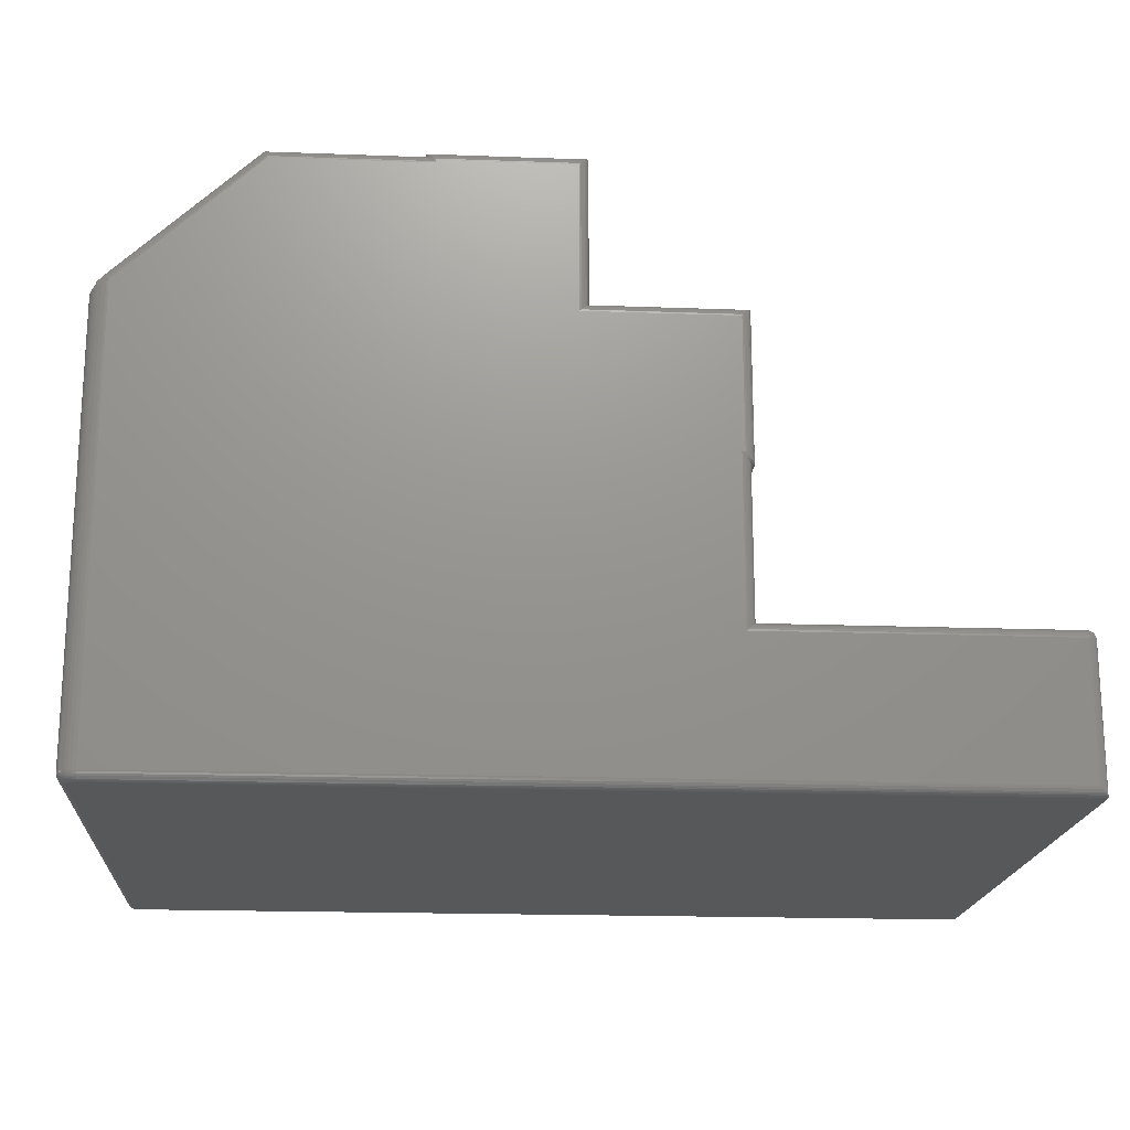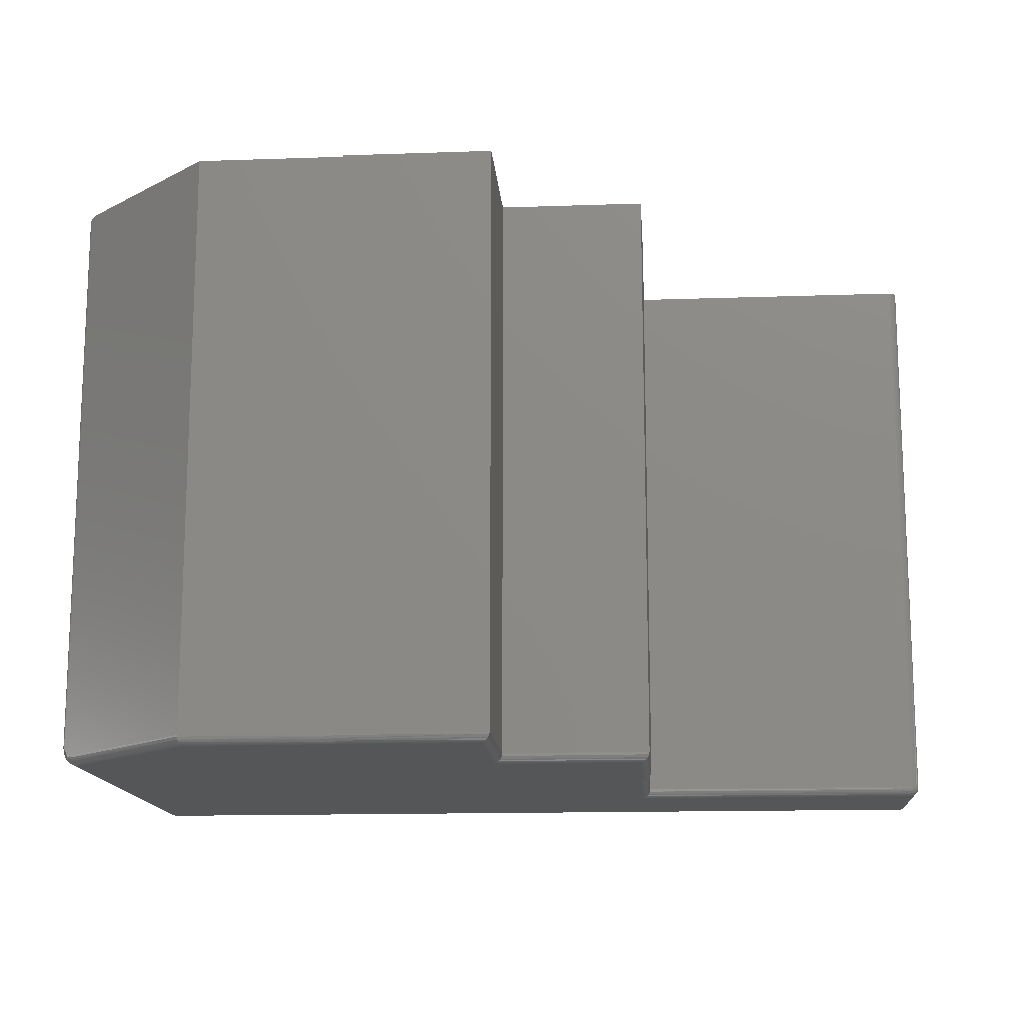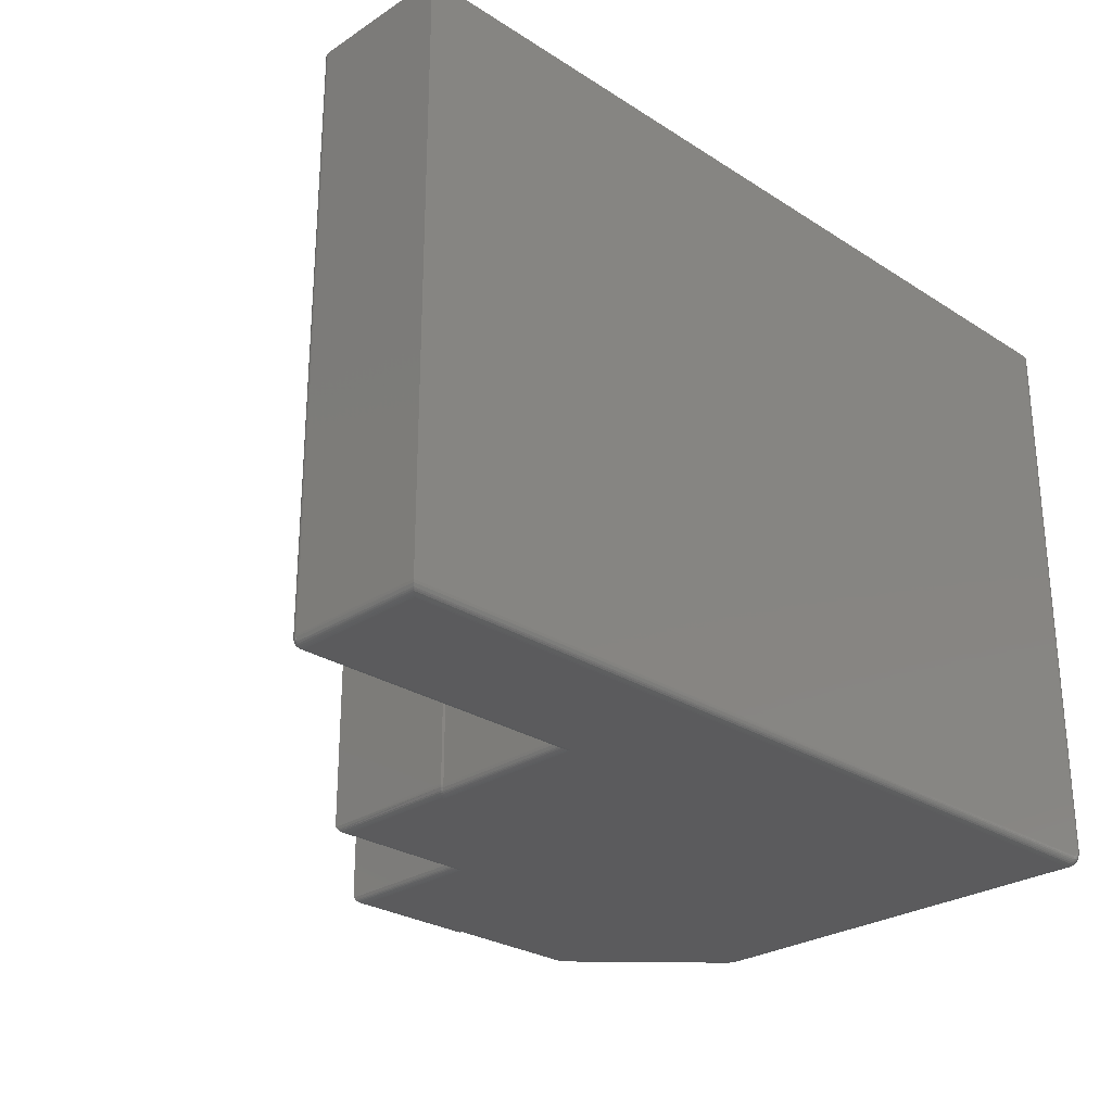
<metadata>
{"format":"stl","ext":"stl","renderer":"f3d","projection":"perspective","resolution":1024,"background":"white","views":[{"elev":-18.6,"azim":-4.0,"up":"+Z"},{"elev":-14.5,"azim":4.3,"up":"+Y"},{"elev":-27.1,"azim":135.3,"up":"+Y"}]}
</metadata>
<code>
# stl→obj: 301 verts, 598 faces
v 0.4974 0.25 0.25
v 0.5 0.25 0.25
v 0.4974 -0.2422 0.25
v 0.5 -0.2422 0.25
v 0.25 0.25 0.5
v 0.25 0.25 0.4974
v 0.25 -0.2422 0.5
v 0.25 -0.2422 0.4974
v 0.5 0.25 0.3763
v 0.5 -0.2422 0.3763
v 0.3763 0.25 0.5
v 0.3763 -0.2422 0.5
v 0.3763 0.25 0.3763
v 0.3763 -0.2422 0.3763
v 0.1263 0.25 0.4974
v 0.1263 -0.2422 0.4974
v 0.4974 0.25 0.1263
v 0.4974 -0.2422 0.1263
v 0.3685 -0.25 0.3685
v 0.4934 -0.2499 0.3697
v 0.3699 -0.2499 0.3699
v 0.4922 -0.25 0.3685
v 0.4946 -0.2496 0.3709
v 0.371 -0.2496 0.371
v 0.4958 -0.2491 0.3721
v 0.3722 -0.2491 0.3722
v 0.4968 -0.2485 0.3731
v 0.3732 -0.2484 0.3732
v 0.3741 -0.2477 0.3741
v 0.4978 -0.2476 0.3741
v 0.3749 -0.2467 0.3749
v 0.4986 -0.2467 0.3749
v 0.4997 -0.2444 0.376
v 0.3759 -0.2446 0.3759
v 0.3685 -0.25 0.4922
v 0.2578 -0.25 0.4922
v 0.2578 -0.25 0.4896
v 0.4896 -0.25 0.2578
v 0.4922 -0.25 0.2578
v 0.01562 -0.25 0.007812
v 0.7422 -0.25 0.007812
v 0.7422 -0.25 0.1185
v 0.4896 -0.25 0.1185
v 0.01562 -0.25 0.3829
v 0.1294 -0.25 0.4896
v 0.4998 -0.2438 0.2502
v 0.497 -0.2446 0.2504
v 0.4909 -0.2499 0.2564
v 0.4932 -0.2499 0.2568
v 0.4995 -0.245 0.2505
v 0.4982 -0.2472 0.2518
v 0.4959 -0.2467 0.2515
v 0.4973 -0.2481 0.2527
v 0.4963 -0.2488 0.2537
v 0.4953 -0.2493 0.2547
v 0.4942 -0.2484 0.2531
v 0.4932 -0.2491 0.2542
v 0.4943 -0.2497 0.2557
v 0.4921 -0.2496 0.2553
v 0.4951 -0.2477 0.2522
v 0.3697 -0.2499 0.4934
v 0.3749 -0.2467 0.4986
v 0.3721 -0.2491 0.4958
v 0.3709 -0.2496 0.4946
v 0.376 -0.2444 0.4997
v 0.3741 -0.2476 0.4978
v 0.3731 -0.2485 0.4968
v 0.01384 -0.2499 0.382
v 0.01258 -0.2497 0.007812
v 0.0003002 -0.2374 0.007812
v 0.001189 -0.2404 0.007812
v 0.0006084 -0.2387 0.3758
v 0.003646 -0.2444 0.3773
v 0.002369 -0.2426 0.3767
v 0.002633 -0.2431 0.007812
v 0.004576 -0.2454 0.007812
v 0.006944 -0.2474 0.007812
v 0.007747 -0.2479 0.3792
v 0.006394 -0.247 0.3786
v 0.009646 -0.2488 0.007812
v 0.01064 -0.2492 0.3805
v 2.3e-17 -0.2344 0.3756
v 4.784e-19 -0.2344 0.007812
v 0.0001539 -0.2366 0.3756
v 0.001359 -0.2407 0.3762
v 0.005122 -0.2459 0.378
v 0.2568 -0.2499 0.4932
v 0.2564 -0.2499 0.4909
v 0.2502 -0.2438 0.4998
v 0.2515 -0.2467 0.4959
v 0.2511 -0.2461 0.4989
v 0.2531 -0.2484 0.4942
v 0.2542 -0.2491 0.4932
v 0.2547 -0.2493 0.4953
v 0.2537 -0.2488 0.4963
v 0.2553 -0.2496 0.4921
v 0.2557 -0.2497 0.4943
v 0.2504 -0.2446 0.497
v 0.2518 -0.2472 0.4982
v 0.2522 -0.2477 0.4951
v 0.2527 -0.2481 0.4973
v 0.01562 -0.2498 0.006288
v 0.7434 -0.2499 0.00659
v 0.7497 -0.2444 0.0003217
v 0.7486 -0.2467 0.001419
v 0.01562 -0.2452 0.0005947
v 0.01562 -0.2465 0.001317
v 0.7468 -0.2485 0.003175
v 0.7458 -0.2491 0.004238
v 0.7446 -0.2496 0.005386
v 0.01562 -0.2487 0.003472
v 0.01562 -0.2494 0.004823
v 0.01562 -0.2422 -9.568e-19
v 0.75 -0.2422 -4.592e-17
v 0.01562 -0.2437 0.0001501
v 0.01562 -0.2477 0.002288
v 0.7478 -0.2476 0.002226
v 0.1264 -0.2434 0.4973
v 0.1289 -0.2499 0.4908
v 0.1266 -0.2457 0.4965
v 0.1272 -0.2477 0.4951
v 0.128 -0.2491 0.4931
v 0.002944 -0.2371 0.3817
v 0.003959 -0.239 0.3827
v 0.00503 -0.2402 0.3837
v 0.006343 -0.2411 0.3849
v 0.007787 -0.2418 0.3862
v 0.009388 -0.2421 0.3877
v 0.01028 -0.2422 0.3886
v 0.002469 -0.2344 0.3813
v 0.002469 0.2479 0.3813
v 0.007812 0.25 0.3863
v 0.006485 0.2499 0.385
v 0.005304 0.2496 0.3839
v 0.00419 0.2491 0.3829
v 0.005594 0.2497 0.0003217
v 0.007812 0.25 -4.784e-19
v 4.784e-19 0.2422 0.007812
v 0.0001031 0.2435 0.3768
v 9.569e-05 0.2434 0.00659
v 2.3e-17 0.2422 0.3756
v 0.003323 0.2486 0.001419
v 0.001259 0.2464 0.3798
v 0.0008655 0.2458 0.004238
v 0.0003863 0.2446 0.005386
v 0.0004167 0.2447 0.3781
v 0.002351 0.2478 0.002226
v 0.001525 0.2468 0.003175
v 0.001613 -0.2344 0.3803
v 0.0001042 -0.2344 0.3768
v 0.0004141 -0.2344 0.3781
v 0.0009214 -0.2344 0.3792
v 0.01069 -0.2452 0.3882
v 0.01185 -0.2477 0.3869
v 0.01266 -0.2487 0.3861
v 0.01038 -0.2437 0.3885
v 0.01118 -0.2465 0.3876
v 0.01458 -0.2498 0.384
v 0.01358 -0.2494 0.3851
v 0.005901 -0.2436 0.3838
v 0.005941 -0.2447 0.3831
v 0.006036 -0.2424 0.3844
v 0.007071 -0.2473 0.3802
v 0.006534 -0.2466 0.3813
v 0.006154 -0.2457 0.3822
v 0.7437 -0.2498 0.1185
v 0.7498 -0.2437 0.1185
v 0.7494 -0.2452 0.1185
v 0.7487 -0.2465 0.1185
v 0.7452 -0.2494 0.1185
v 0.75 -0.2422 0.1185
v 0.7477 -0.2477 0.1185
v 0.7465 -0.2487 0.1185
v 0.0141 -0.242 -8.634e-19
v 0.01128 -0.2409 -6.91e-19
v 0.01264 -0.2416 -7.737e-19
v 0.75 0.25 -4.592e-17
v 0.0101 -0.2399 -6.185e-19
v 0.009129 -0.2387 -5.59e-19
v 0.008407 -0.2374 -5.148e-19
v 0.007963 -0.2359 -4.876e-19
v 0.007812 -0.2344 -4.784e-19
v 0.75 0.25 0.1185
v 0.7422 0.25 0.1263
v 0.7437 0.25 0.1262
v 0.7452 0.25 0.1257
v 0.7465 0.25 0.125
v 0.7477 0.25 0.124
v 0.7487 0.25 0.1228
v 0.7494 0.25 0.1215
v 0.7498 0.25 0.12
v 0.0001501 -0.2344 0.006288
v 0.006288 -0.2344 0.0001501
v 0.004823 -0.2344 0.0005947
v 0.003472 -0.2344 0.001317
v 0.0005947 -0.2344 0.004823
v 0.002288 -0.2344 0.002288
v 0.001317 -0.2344 0.003472
v 0.006468 -0.2362 0.0001501
v 0.00503 -0.2365 0.0005947
v 0.003706 -0.2367 0.001317
v 0.002544 -0.237 0.002288
v 0.001592 -0.2372 0.003472
v 0.0008835 -0.2373 0.004823
v 0.0004475 -0.2374 0.006288
v 0.0138 -0.2435 0.0001501
v 0.01352 -0.245 0.0005947
v 0.01325 -0.2463 0.001317
v 0.01302 -0.2475 0.002288
v 0.01283 -0.2484 0.003472
v 0.01269 -0.2491 0.004823
v 0.01261 -0.2496 0.006288
v 0.01205 -0.243 0.0001501
v 0.01149 -0.2444 0.0005947
v 0.01097 -0.2456 0.001317
v 0.01052 -0.2467 0.002288
v 0.01015 -0.2476 0.003472
v 0.009873 -0.2483 0.004823
v 0.009703 -0.2487 0.006288
v 0.01044 -0.2421 0.0001501
v 0.009624 -0.2434 0.0005947
v 0.008873 -0.2445 0.001317
v 0.008215 -0.2455 0.002288
v 0.007676 -0.2463 0.003472
v 0.007275 -0.2469 0.004823
v 0.007028 -0.2472 0.006288
v 0.009023 -0.241 0.0001501
v 0.007987 -0.242 0.0005947
v 0.007032 -0.243 0.001317
v 0.006194 -0.2438 0.002288
v 0.005507 -0.2445 0.003472
v 0.004997 -0.245 0.004823
v 0.004683 -0.2453 0.006288
v 0.007862 -0.2396 0.0001501
v 0.006643 -0.2404 0.0005947
v 0.00552 -0.2411 0.001317
v 0.004536 -0.2418 0.002288
v 0.003728 -0.2423 0.003472
v 0.003128 -0.2427 0.004823
v 0.002758 -0.243 0.006288
v 0.006999 -0.2379 0.0001501
v 0.005645 -0.2385 0.0005947
v 0.004397 -0.239 0.001317
v 0.003303 -0.2395 0.002288
v 0.002406 -0.2399 0.003472
v 0.001739 -0.2401 0.004823
v 0.001328 -0.2403 0.006288
v 0.4909 -0.2499 0.1199
v 0.4921 -0.2496 0.121
v 0.4932 -0.2491 0.1222
v 0.4942 -0.2484 0.1232
v 0.4951 -0.2477 0.1241
v 0.4959 -0.2467 0.1249
v 0.497 -0.2446 0.1259
v 0.7422 -0.2422 0.1263
v 0.7437 -0.2422 0.1262
v 0.7452 -0.2422 0.1257
v 0.7465 -0.2422 0.125
v 0.7477 -0.2422 0.124
v 0.7487 -0.2422 0.1228
v 0.7494 -0.2422 0.1215
v 0.7498 -0.2422 0.12
v 0.7422 -0.2498 0.12
v 0.7422 -0.2494 0.1215
v 0.7422 -0.2487 0.1228
v 0.7422 -0.2452 0.1257
v 0.7422 -0.2477 0.124
v 0.7422 -0.2465 0.125
v 0.7422 -0.2437 0.1262
v 0.7497 -0.2437 0.12
v 0.7476 -0.2477 0.1196
v 0.7486 -0.2465 0.1198
v 0.7493 -0.2452 0.1199
v 0.7447 -0.2494 0.1202
v 0.7458 -0.2487 0.1209
v 0.7473 -0.2477 0.1206
v 0.7482 -0.2465 0.121
v 0.7489 -0.2452 0.1213
v 0.7493 -0.2437 0.1214
v 0.7438 -0.2494 0.121
v 0.7446 -0.2487 0.1221
v 0.7468 -0.2477 0.1216
v 0.7461 -0.2477 0.1224
v 0.7476 -0.2465 0.1221
v 0.7468 -0.2465 0.1231
v 0.7482 -0.2452 0.1225
v 0.7473 -0.2452 0.1236
v 0.7486 -0.2437 0.1228
v 0.7476 -0.2437 0.1239
v 0.7453 -0.2477 0.1231
v 0.7458 -0.2465 0.1239
v 0.7462 -0.2452 0.1245
v 0.7464 -0.2437 0.1249
v 0.7443 -0.2477 0.1236
v 0.7447 -0.2465 0.1245
v 0.7449 -0.2452 0.1252
v 0.7451 -0.2437 0.1256
v 0.7437 -0.2437 0.126
v 0.7436 -0.2452 0.1256
v 0.7435 -0.2465 0.1249
v 0.7433 -0.2477 0.1239
f 1 2 3
f 3 2 4
f 5 6 7
f 7 6 8
f 2 9 4
f 4 9 10
f 11 5 12
f 12 5 7
f 9 13 10
f 10 13 14
f 13 11 14
f 14 11 12
f 6 15 8
f 8 15 16
f 17 1 18
f 18 1 3
f 19 20 21
f 19 22 20
f 21 20 23
f 21 23 24
f 24 23 25
f 24 25 26
f 26 25 27
f 26 27 28
f 28 27 29
f 29 27 30
f 29 30 31
f 31 30 32
f 31 32 33
f 10 14 33
f 33 14 34
f 33 34 31
f 35 36 37
f 22 38 39
f 40 41 42
f 40 42 43
f 40 43 38
f 40 38 22
f 40 22 19
f 40 19 44
f 45 44 37
f 37 44 19
f 37 19 35
f 3 46 47
f 3 4 46
f 39 48 49
f 39 38 48
f 47 46 50
f 47 50 51
f 47 51 52
f 53 54 55
f 56 53 55
f 56 55 57
f 55 58 57
f 57 58 59
f 59 58 49
f 59 49 48
f 53 56 51
f 51 56 60
f 51 60 52
f 22 49 20
f 22 39 49
f 4 33 46
f 4 10 33
f 33 50 46
f 50 33 32
f 50 32 30
f 50 30 51
f 30 27 51
f 51 27 53
f 27 54 53
f 27 25 23
f 54 27 23
f 54 23 55
f 23 58 55
f 23 20 49
f 23 49 58
f 35 21 61
f 35 19 21
f 34 62 31
f 28 63 26
f 63 64 26
f 26 64 24
f 24 64 61
f 24 61 21
f 14 12 34
f 34 12 65
f 34 65 62
f 31 62 29
f 29 62 66
f 29 66 28
f 28 66 67
f 28 67 63
f 40 68 69
f 40 44 68
f 70 71 72
f 73 74 75
f 75 76 73
f 77 78 79
f 78 77 80
f 78 80 81
f 81 80 69
f 81 69 68
f 82 83 84
f 84 83 70
f 84 70 72
f 75 74 71
f 71 74 85
f 71 85 72
f 77 79 76
f 76 79 86
f 76 86 73
f 37 87 88
f 37 36 87
f 89 90 91
f 92 93 94
f 94 95 92
f 93 96 97
f 97 94 93
f 96 88 87
f 87 97 96
f 7 8 89
f 89 8 98
f 89 98 90
f 91 90 99
f 99 90 100
f 99 100 101
f 101 100 92
f 101 92 95
f 36 61 87
f 36 35 61
f 65 91 99
f 65 99 62
f 101 95 94
f 67 101 94
f 67 94 63
f 94 97 63
f 63 97 64
f 64 97 87
f 64 87 61
f 12 7 65
f 65 7 89
f 65 89 91
f 101 67 99
f 99 67 66
f 99 66 62
f 41 102 103
f 41 40 102
f 104 105 106
f 106 105 107
f 108 109 110
f 111 110 112
f 112 110 103
f 112 103 102
f 113 114 115
f 115 114 104
f 115 104 106
f 107 105 116
f 116 105 117
f 116 117 111
f 111 117 108
f 111 108 110
f 8 118 98
f 8 16 118
f 45 88 119
f 45 37 88
f 118 120 98
f 98 120 90
f 90 120 121
f 90 121 100
f 92 100 121
f 121 122 92
f 92 122 93
f 96 93 122
f 122 119 96
f 96 119 88
f 123 124 125
f 123 125 126
f 123 126 127
f 123 127 128
f 123 128 129
f 123 129 16
f 123 16 130
f 131 130 16
f 131 16 15
f 131 15 132
f 131 132 133
f 131 133 134
f 131 134 135
f 132 136 133
f 132 137 136
f 138 139 140
f 138 141 139
f 136 134 133
f 135 134 136
f 136 142 135
f 143 144 145
f 143 145 146
f 146 145 140
f 146 140 139
f 131 135 142
f 131 142 147
f 131 147 148
f 131 148 144
f 131 144 143
f 141 138 82
f 82 138 83
f 130 143 149
f 130 131 143
f 141 150 139
f 141 82 150
f 150 151 139
f 139 151 146
f 151 152 146
f 146 152 143
f 143 152 149
f 118 153 120
f 121 154 155
f 121 155 122
f 16 129 118
f 118 129 156
f 118 156 153
f 154 121 157
f 157 121 120
f 157 120 153
f 44 45 158
f 158 45 119
f 158 119 159
f 159 119 122
f 159 122 155
f 85 74 123
f 123 152 151
f 123 149 152
f 149 123 130
f 157 153 160
f 161 157 160
f 162 126 125
f 79 78 163
f 79 163 164
f 79 164 165
f 79 165 161
f 79 161 160
f 79 160 162
f 124 123 74
f 124 74 73
f 124 73 86
f 124 86 79
f 124 79 162
f 124 162 125
f 150 82 84
f 150 84 72
f 150 72 85
f 150 85 123
f 150 123 151
f 156 129 128
f 156 128 127
f 156 127 126
f 156 126 162
f 156 162 160
f 156 160 153
f 163 78 81
f 163 81 68
f 163 68 44
f 163 44 158
f 157 161 154
f 154 161 165
f 154 165 155
f 155 165 164
f 155 164 159
f 159 164 163
f 159 163 158
f 42 103 166
f 42 41 103
f 167 168 169
f 104 169 105
f 108 170 109
f 170 110 109
f 170 166 103
f 170 103 110
f 114 171 104
f 104 171 167
f 104 167 169
f 105 169 117
f 117 169 172
f 117 172 108
f 108 172 173
f 108 173 170
f 113 174 175
f 175 174 176
f 177 114 113
f 177 113 175
f 177 175 178
f 177 178 179
f 177 179 180
f 177 180 181
f 177 181 182
f 177 182 137
f 177 183 114
f 114 183 171
f 6 5 11
f 2 1 9
f 137 132 13
f 137 13 9
f 137 9 1
f 137 1 17
f 137 17 184
f 137 184 185
f 137 185 186
f 137 186 187
f 137 187 188
f 137 188 189
f 137 189 190
f 137 190 191
f 137 191 183
f 137 183 177
f 11 13 6
f 6 13 132
f 6 132 15
f 83 140 192
f 83 138 140
f 193 194 195
f 136 195 142
f 148 196 144
f 196 145 144
f 196 192 140
f 196 140 145
f 137 182 136
f 136 182 193
f 136 193 195
f 142 195 147
f 147 195 197
f 147 197 148
f 148 197 198
f 148 198 196
f 182 181 193
f 193 181 199
f 193 199 194
f 194 199 200
f 194 200 195
f 195 200 201
f 195 201 197
f 197 201 202
f 197 202 198
f 198 202 203
f 198 203 196
f 196 203 204
f 196 204 192
f 192 204 205
f 192 205 83
f 83 205 70
f 174 113 206
f 206 113 115
f 206 115 207
f 207 115 106
f 207 106 208
f 208 106 107
f 208 107 209
f 209 107 116
f 209 116 210
f 210 116 111
f 210 111 211
f 211 111 112
f 211 112 212
f 212 112 102
f 212 102 69
f 69 102 40
f 176 174 213
f 213 174 206
f 213 206 214
f 214 206 207
f 214 207 215
f 215 207 208
f 215 208 216
f 216 208 209
f 216 209 217
f 217 209 210
f 217 210 218
f 218 210 211
f 218 211 219
f 219 211 212
f 219 212 80
f 80 212 69
f 175 176 220
f 220 176 213
f 220 213 221
f 221 213 214
f 221 214 222
f 222 214 215
f 222 215 223
f 223 215 216
f 223 216 224
f 224 216 217
f 224 217 225
f 225 217 218
f 225 218 226
f 226 218 219
f 226 219 77
f 77 219 80
f 178 175 227
f 227 175 220
f 227 220 228
f 228 220 221
f 228 221 229
f 229 221 222
f 229 222 230
f 230 222 223
f 230 223 231
f 231 223 224
f 231 224 232
f 232 224 225
f 232 225 233
f 233 225 226
f 233 226 76
f 76 226 77
f 179 178 234
f 234 178 227
f 234 227 235
f 235 227 228
f 235 228 236
f 236 228 229
f 236 229 237
f 237 229 230
f 237 230 238
f 238 230 231
f 238 231 239
f 239 231 232
f 239 232 240
f 240 232 233
f 240 233 75
f 75 233 76
f 180 179 241
f 241 179 234
f 241 234 242
f 242 234 235
f 242 235 243
f 243 235 236
f 243 236 244
f 244 236 237
f 244 237 245
f 245 237 238
f 245 238 246
f 246 238 239
f 246 239 247
f 247 239 240
f 247 240 71
f 71 240 75
f 181 180 199
f 199 180 241
f 199 241 200
f 200 241 242
f 200 242 201
f 201 242 243
f 201 243 202
f 202 243 244
f 202 244 203
f 203 244 245
f 203 245 204
f 204 245 246
f 204 246 205
f 205 246 247
f 205 247 70
f 70 247 71
f 38 248 48
f 38 43 248
f 248 249 48
f 48 249 59
f 249 250 59
f 59 250 57
f 250 251 57
f 57 251 56
f 251 252 56
f 56 252 60
f 252 253 60
f 60 253 52
f 52 253 254
f 18 3 254
f 254 3 47
f 254 47 52
f 184 255 185
f 185 255 256
f 185 256 186
f 186 256 257
f 186 257 187
f 187 257 258
f 187 258 188
f 188 258 259
f 188 259 189
f 189 259 260
f 189 260 190
f 190 260 261
f 190 261 191
f 191 261 262
f 191 262 183
f 183 262 171
f 184 17 255
f 255 17 18
f 43 263 248
f 43 42 263
f 248 263 264
f 248 264 249
f 264 265 249
f 249 265 250
f 265 251 250
f 253 266 254
f 251 265 252
f 252 265 267
f 252 267 253
f 253 267 268
f 253 268 266
f 255 18 269
f 269 18 254
f 269 254 266
f 171 270 167
f 171 262 270
f 271 173 172
f 172 169 271
f 271 169 272
f 169 168 272
f 272 168 273
f 168 167 273
f 273 167 270
f 274 166 170
f 170 173 274
f 274 173 275
f 173 271 275
f 275 271 276
f 271 272 276
f 276 272 277
f 272 273 277
f 277 273 278
f 273 270 278
f 278 270 279
f 270 262 279
f 279 262 261
f 42 166 263
f 166 274 263
f 263 274 280
f 274 275 280
f 280 275 281
f 275 282 281
f 281 282 283
f 282 284 283
f 283 284 285
f 284 286 285
f 285 286 287
f 286 288 287
f 287 288 289
f 288 260 289
f 289 260 259
f 290 281 283
f 283 285 290
f 290 285 291
f 285 287 291
f 291 287 292
f 287 289 292
f 292 289 293
f 289 259 293
f 293 259 258
f 264 263 280
f 280 281 264
f 264 281 265
f 281 290 265
f 265 290 294
f 290 291 294
f 294 291 295
f 291 292 295
f 295 292 296
f 292 293 296
f 296 293 297
f 293 258 297
f 297 258 257
f 256 255 298
f 298 255 269
f 298 269 299
f 299 269 266
f 299 266 300
f 300 266 268
f 300 268 301
f 301 268 267
f 301 267 265
f 261 260 279
f 279 260 288
f 279 288 278
f 278 288 286
f 278 286 277
f 277 286 284
f 277 284 276
f 276 284 282
f 276 282 275
f 257 256 297
f 297 256 298
f 297 298 296
f 296 298 299
f 296 299 295
f 295 299 300
f 295 300 294
f 294 300 301
f 294 301 265

</code>
